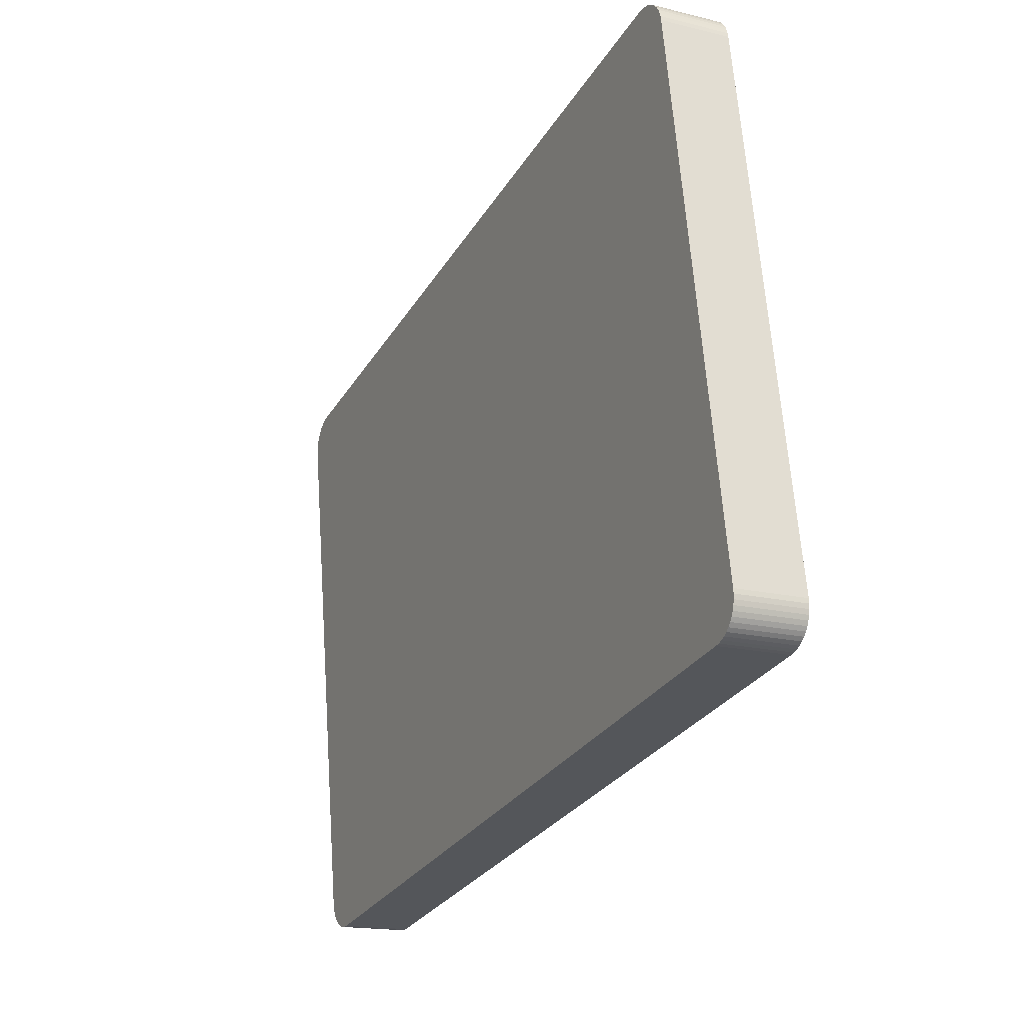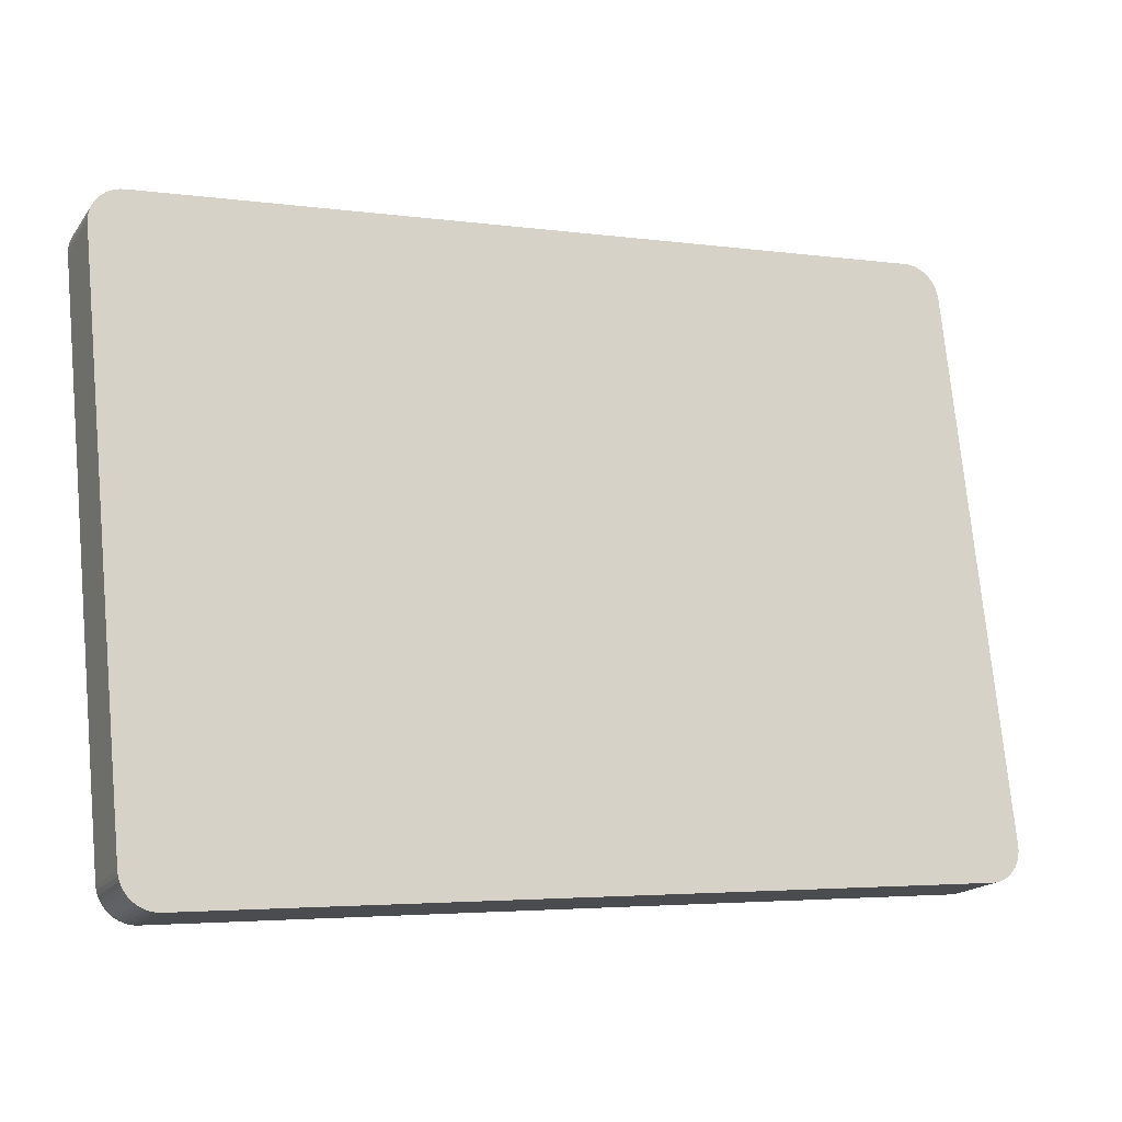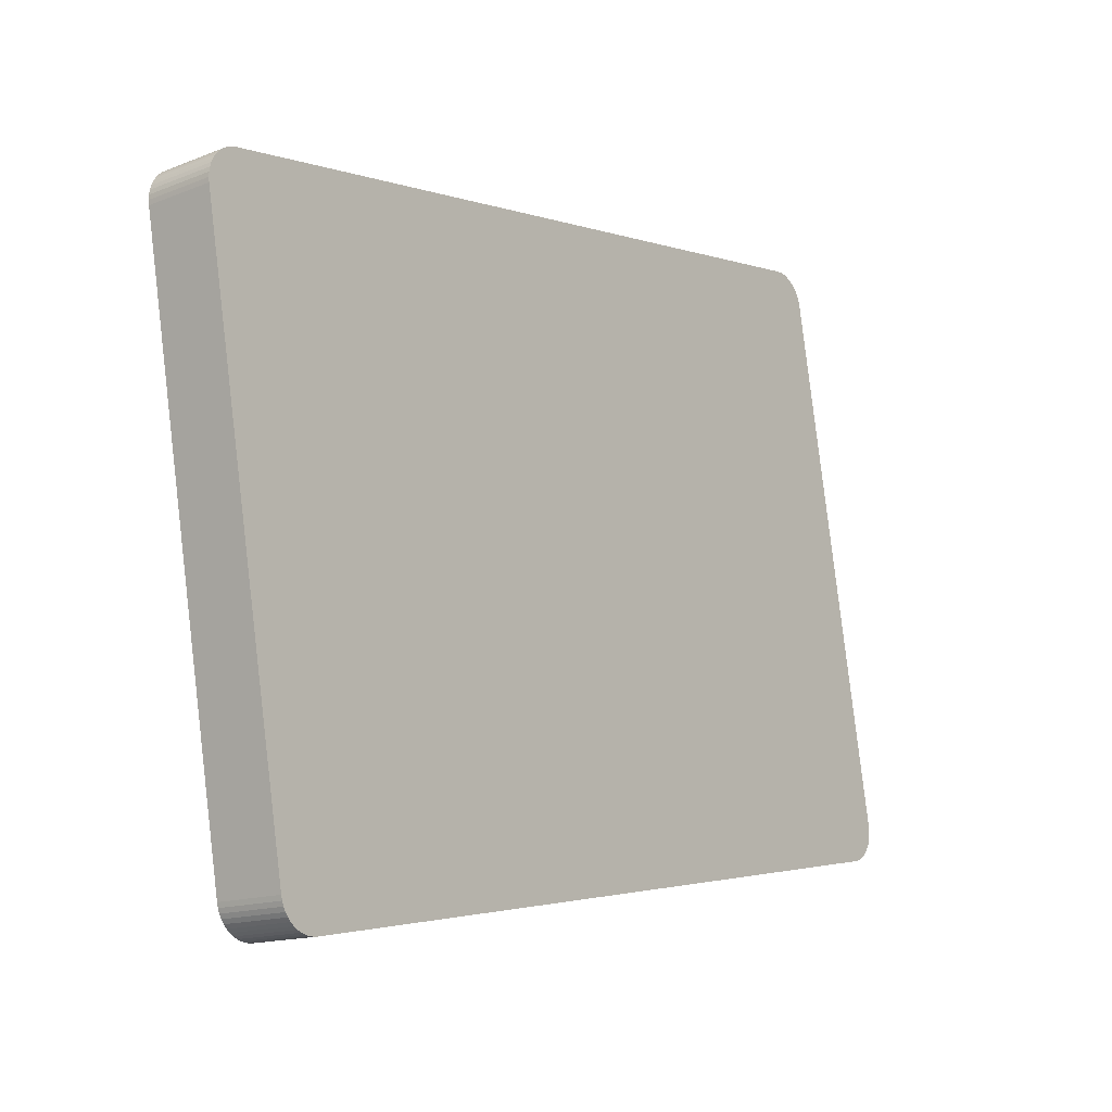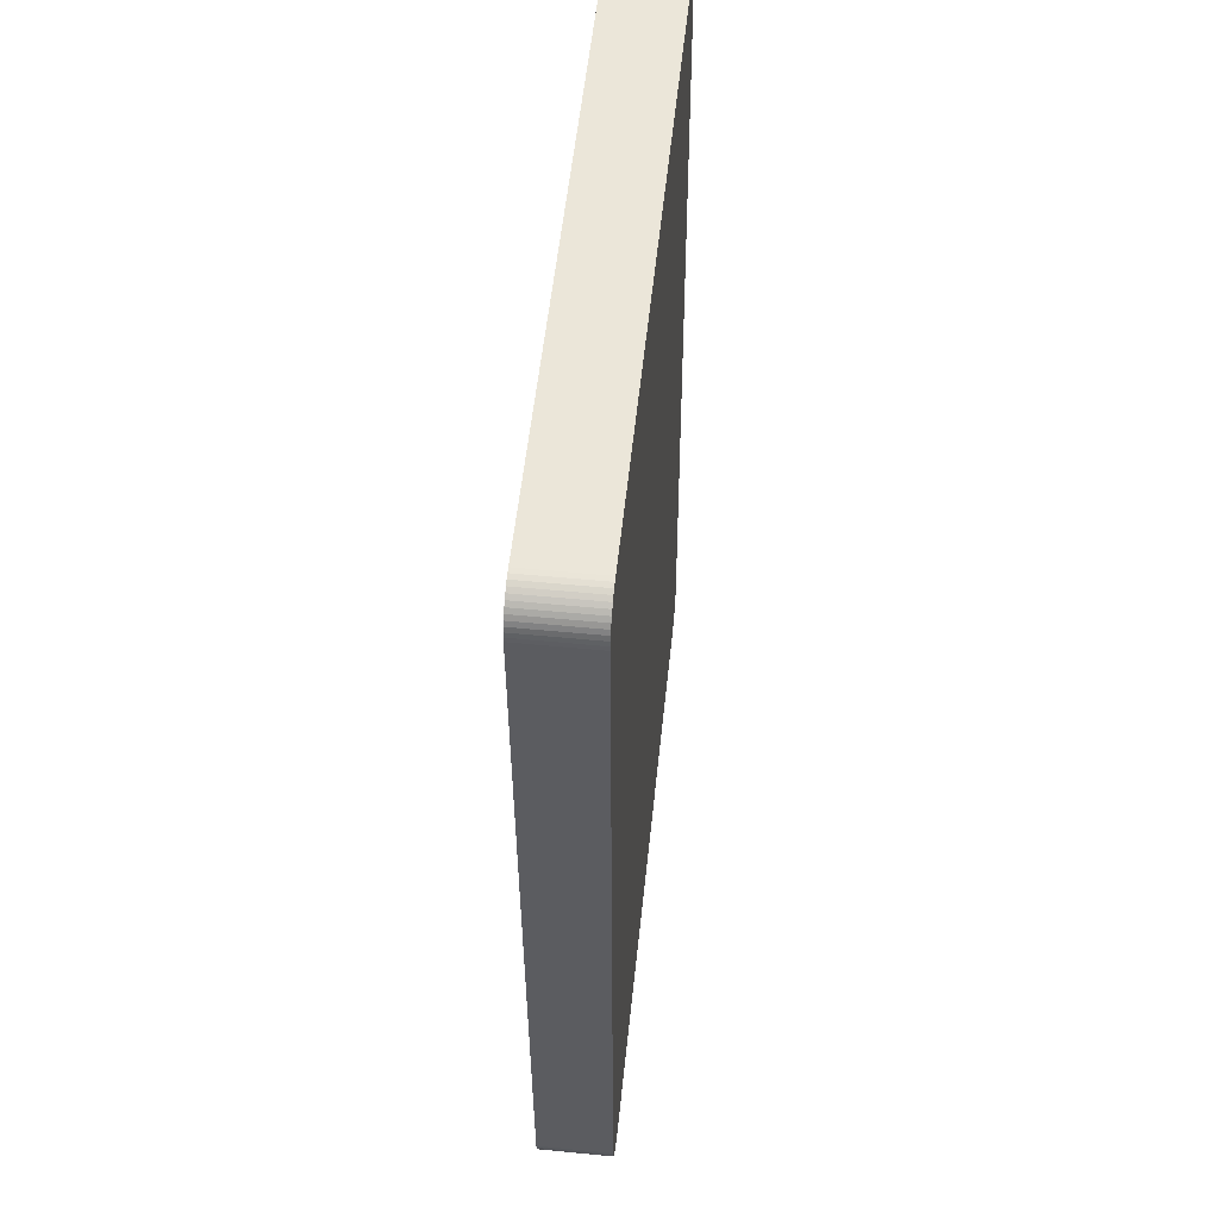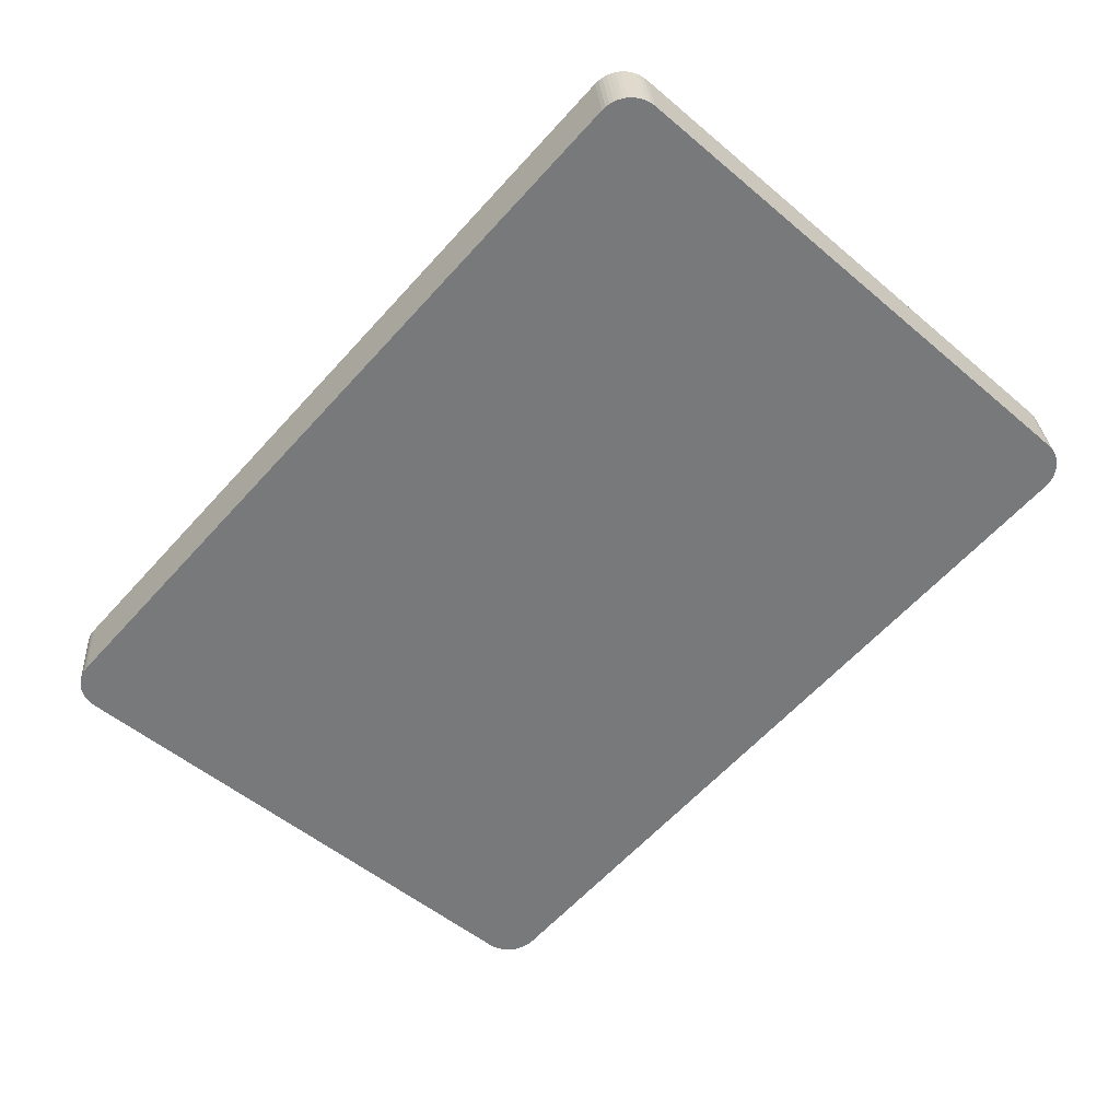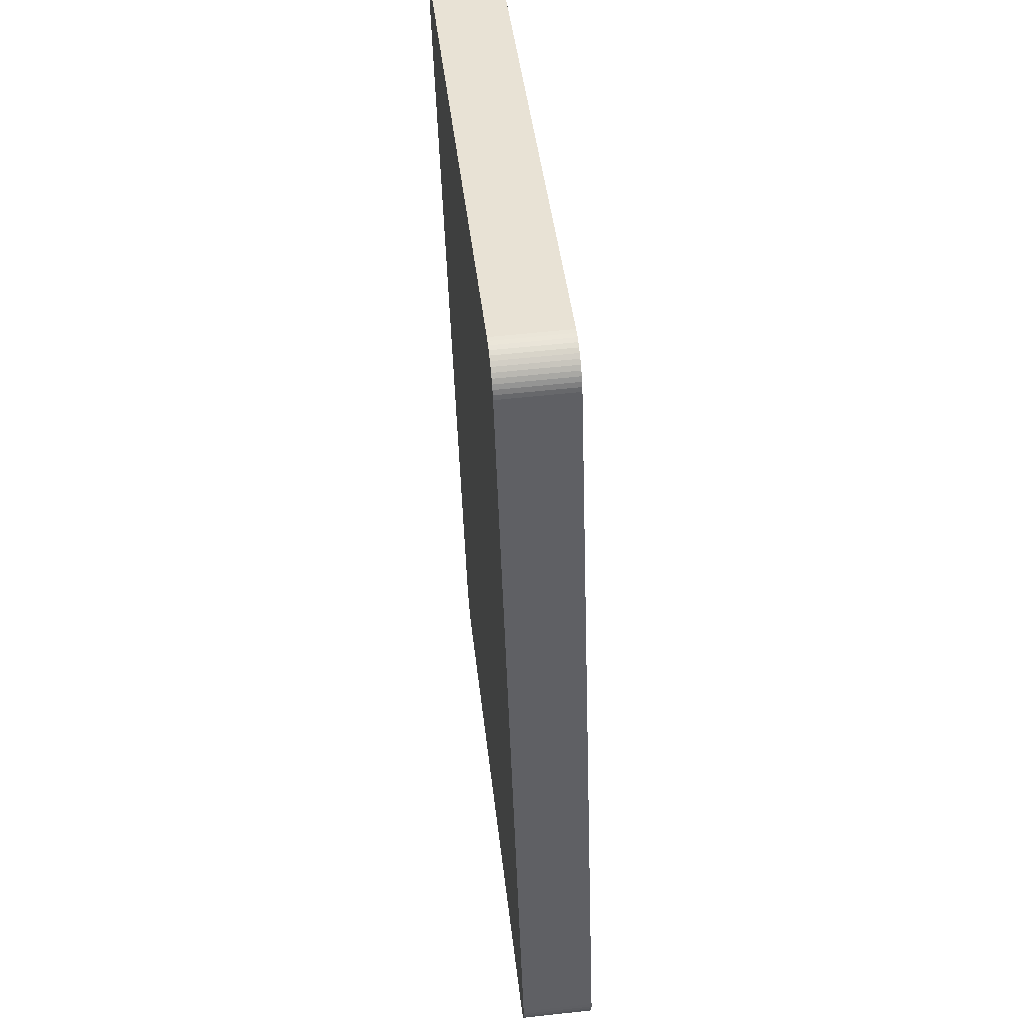
<metadata>
{"format":"obj","ext":"obj","renderer":"f3d","projection":"perspective","resolution":1024,"background":"white","views":[{"elev":-31.6,"azim":64.9,"up":"+Z"},{"elev":-11.2,"azim":154.8,"up":"+Z"},{"elev":-6.2,"azim":127.9,"up":"+Z"},{"elev":-32.0,"azim":-89.8,"up":"+Z"},{"elev":-61.3,"azim":51.3,"up":"+Y"},{"elev":-51.2,"azim":91.9,"up":"+Z"}]}
</metadata>
<code>
o mesh90/mesh90-geometry#mesh90-geometry
v -0.8307 -0.01525 0.3218
v -0.8312 -0.006171 0.3229
v -0.8313 -0.01526 0.322
v -0.8306 -0.006159 0.3228
v -0.8318 -0.006175 0.323
v -0.8353 -0.006706 0.2404
v -0.8301 -0.01523 0.3216
v -0.8358 0.002395 0.2413
v -0.8319 -0.01526 0.322
v -0.8364 0.002399 0.2413
v -0.8358 -0.006693 0.2404
v -0.8347 -0.006726 0.2406
v -0.8301 -0.006139 0.3225
v -0.8352 0.002383 0.2414
v -0.9368 -0.01526 0.3279
v -0.9413 0.002399 0.2472
v -0.8346 0.002363 0.2416
v -0.8296 -0.0152 0.3213
v -0.8341 -0.006753 0.2408
v -0.8364 -0.006689 0.2404
v -0.9367 -0.006175 0.3288
v -0.8341 0.002335 0.2418
v -0.8296 -0.006111 0.3222
v -0.9374 -0.01526 0.3279
v -0.9414 -0.006689 0.2462
v -0.9419 0.002395 0.2472
v -0.8292 -0.01516 0.3209
v -0.8336 -0.006788 0.2411
v -0.8336 0.002301 0.2421
v -0.9373 -0.006171 0.3288
v -0.8291 -0.006077 0.3219
v -0.938 -0.01525 0.3278
v -0.942 -0.006693 0.2463
v -0.9425 0.002383 0.2474
v -0.8287 -0.01512 0.3205
v -0.8331 -0.006829 0.2415
v -0.8331 0.00226 0.2425
v -0.8287 -0.006036 0.3215
v -0.9379 -0.006159 0.3288
v -0.9386 -0.01523 0.3276
v -0.9425 -0.006706 0.2464
v -0.943 0.002363 0.2476
v -0.8283 -0.005989 0.321
v -0.8327 -0.006876 0.2419
v -0.9385 -0.006139 0.3286
v -0.8284 -0.01508 0.3201
v -0.8327 0.002213 0.2429
v -0.9391 -0.0152 0.3274
v -0.9431 -0.006726 0.2467
v -0.9436 0.002335 0.2479
v -0.828 -0.005937 0.3205
v -0.8324 -0.006928 0.2424
v -0.9391 -0.006111 0.3284
v -0.8281 -0.01503 0.3195
v -0.8323 0.002161 0.2434
v -0.9396 -0.01516 0.3271
v -0.9436 -0.006753 0.247
v -0.944 0.002301 0.2483
v -0.8278 -0.005881 0.3199
v -0.8321 -0.006983 0.2429
v -0.9396 -0.006077 0.3281
v -0.8278 -0.01497 0.319
v -0.832 0.002105 0.2439
v -0.9401 -0.01512 0.3267
v -0.9441 -0.006788 0.2473
v -0.9445 0.00226 0.2487
v -0.8276 -0.005822 0.3194
v -0.8318 -0.007042 0.2435
v -0.94 -0.006036 0.3277
v -0.8277 -0.01491 0.3184
v -0.8318 0.002046 0.2444
v -0.9405 -0.005989 0.3273
v -0.9445 -0.006829 0.2477
v -0.9448 0.002213 0.2492
v -0.8275 -0.005761 0.3188
v -0.8317 -0.007104 0.2441
v -0.9405 -0.01508 0.3263
v -0.9449 -0.006876 0.2482
v -0.8276 -0.01485 0.3178
v -0.8316 0.001985 0.245
v -0.9408 -0.005937 0.3268
v -0.9451 0.002161 0.2497
v -0.9452 -0.006928 0.2487
v -0.8275 -0.005699 0.3182
v -0.8316 -0.007166 0.2446
v -0.9409 -0.01503 0.3258
v -0.8276 -0.01479 0.3172
v -0.8316 0.001923 0.2456
v -0.9411 -0.005881 0.3263
v -0.9454 0.002105 0.2502
v -0.9454 -0.006983 0.2493
v -0.9412 -0.01497 0.3253
v -0.9413 -0.005822 0.3257
v -0.9455 0.002046 0.2508
v -0.9456 -0.007042 0.2498
v -0.9414 -0.01491 0.3248
v -0.9415 -0.005761 0.3252
v -0.9456 0.001985 0.2514
v -0.9457 -0.007104 0.2504
v -0.9415 -0.01485 0.3242
v -0.9416 -0.005699 0.3246
v -0.9456 0.001923 0.252
v -0.9457 -0.007166 0.251
v -0.9416 -0.01479 0.3236
f 1 2 3
f 2 1 4
f 3 2 1
f 4 1 2
f 5 3 2
f 2 3 5
f 3 6 1
f 1 6 3
f 7 4 1
f 1 4 7
f 8 2 4
f 4 2 8
f 3 5 9
f 9 5 3
f 10 5 2
f 2 5 10
f 3 11 6
f 6 11 3
f 1 6 12
f 12 6 1
f 4 7 13
f 13 7 4
f 1 12 7
f 7 12 1
f 10 2 8
f 8 2 10
f 8 4 14
f 14 4 8
f 5 15 9
f 9 15 5
f 9 11 3
f 3 11 9
f 16 5 10
f 10 5 16
f 11 14 6
f 6 14 11
f 6 17 12
f 12 17 6
f 18 13 7
f 7 13 18
f 14 4 13
f 13 4 14
f 7 12 19
f 19 12 7
f 8 20 10
f 10 20 8
f 14 11 8
f 8 11 14
f 15 5 21
f 21 5 15
f 15 20 9
f 9 20 15
f 9 20 11
f 11 20 9
f 16 21 5
f 5 21 16
f 20 16 10
f 10 16 20
f 17 6 14
f 14 6 17
f 22 12 17
f 17 12 22
f 13 18 23
f 23 18 13
f 7 19 18
f 18 19 7
f 14 13 17
f 17 13 14
f 12 22 19
f 19 22 12
f 20 8 11
f 11 8 20
f 21 24 15
f 15 24 21
f 15 25 20
f 20 25 15
f 26 21 16
f 16 21 26
f 16 20 25
f 25 20 16
f 17 23 22
f 22 23 17
f 27 23 18
f 18 23 27
f 17 13 23
f 23 13 17
f 18 19 28
f 28 19 18
f 29 19 22
f 22 19 29
f 24 21 30
f 30 21 24
f 24 25 15
f 15 25 24
f 26 30 21
f 21 30 26
f 25 26 16
f 16 26 25
f 22 23 31
f 31 23 22
f 23 27 31
f 31 27 23
f 18 28 27
f 27 28 18
f 19 29 28
f 28 29 19
f 22 31 29
f 29 31 22
f 30 32 24
f 24 32 30
f 24 33 25
f 25 33 24
f 34 30 26
f 26 30 34
f 26 25 33
f 33 25 26
f 35 31 27
f 27 31 35
f 27 28 36
f 36 28 27
f 37 28 29
f 29 28 37
f 29 31 38
f 38 31 29
f 32 30 39
f 39 30 32
f 32 33 24
f 24 33 32
f 34 39 30
f 30 39 34
f 33 34 26
f 26 34 33
f 31 35 38
f 38 35 31
f 27 36 35
f 35 36 27
f 28 37 36
f 36 37 28
f 29 38 37
f 37 38 29
f 39 40 32
f 32 40 39
f 32 41 33
f 33 41 32
f 42 39 34
f 34 39 42
f 34 33 41
f 41 33 34
f 35 43 38
f 38 43 35
f 35 36 44
f 44 36 35
f 37 44 36
f 36 44 37
f 37 38 43
f 43 38 37
f 40 39 45
f 45 39 40
f 40 41 32
f 32 41 40
f 42 45 39
f 39 45 42
f 41 42 34
f 34 42 41
f 43 35 46
f 46 35 43
f 35 44 46
f 46 44 35
f 44 37 47
f 47 37 44
f 37 43 47
f 47 43 37
f 45 48 40
f 40 48 45
f 40 49 41
f 41 49 40
f 50 45 42
f 42 45 50
f 42 41 49
f 49 41 42
f 46 51 43
f 43 51 46
f 46 44 52
f 52 44 46
f 47 52 44
f 44 52 47
f 47 43 51
f 51 43 47
f 48 45 53
f 53 45 48
f 48 49 40
f 40 49 48
f 50 53 45
f 45 53 50
f 49 50 42
f 42 50 49
f 51 46 54
f 54 46 51
f 46 52 54
f 54 52 46
f 52 47 55
f 55 47 52
f 47 51 55
f 55 51 47
f 53 56 48
f 48 56 53
f 48 57 49
f 49 57 48
f 58 53 50
f 50 53 58
f 50 49 57
f 57 49 50
f 54 59 51
f 51 59 54
f 54 52 60
f 60 52 54
f 55 60 52
f 52 60 55
f 55 51 59
f 59 51 55
f 56 53 61
f 61 53 56
f 56 57 48
f 48 57 56
f 58 61 53
f 53 61 58
f 57 58 50
f 50 58 57
f 59 54 62
f 62 54 59
f 54 60 62
f 62 60 54
f 60 55 63
f 63 55 60
f 55 59 63
f 63 59 55
f 61 64 56
f 56 64 61
f 56 65 57
f 57 65 56
f 66 61 58
f 58 61 66
f 58 57 65
f 65 57 58
f 62 67 59
f 59 67 62
f 62 60 68
f 68 60 62
f 63 68 60
f 60 68 63
f 63 59 67
f 67 59 63
f 64 61 69
f 69 61 64
f 64 65 56
f 56 65 64
f 66 69 61
f 61 69 66
f 65 66 58
f 58 66 65
f 67 62 70
f 70 62 67
f 62 68 70
f 70 68 62
f 68 63 71
f 71 63 68
f 63 67 71
f 71 67 63
f 72 64 69
f 69 64 72
f 64 73 65
f 65 73 64
f 74 69 66
f 66 69 74
f 66 65 73
f 73 65 66
f 70 75 67
f 67 75 70
f 70 68 76
f 76 68 70
f 71 76 68
f 68 76 71
f 71 67 75
f 75 67 71
f 64 72 77
f 77 72 64
f 74 72 69
f 69 72 74
f 77 73 64
f 64 73 77
f 66 78 74
f 74 78 66
f 78 66 73
f 73 66 78
f 75 70 79
f 79 70 75
f 70 76 79
f 79 76 70
f 76 71 80
f 80 71 76
f 71 75 80
f 80 75 71
f 81 77 72
f 72 77 81
f 82 72 74
f 74 72 82
f 77 78 73
f 73 78 77
f 83 74 78
f 78 74 83
f 79 84 75
f 75 84 79
f 79 76 85
f 85 76 79
f 80 85 76
f 76 85 80
f 80 75 84
f 84 75 80
f 77 81 86
f 86 81 77
f 82 81 72
f 72 81 82
f 74 83 82
f 82 83 74
f 86 78 77
f 77 78 86
f 86 83 78
f 78 83 86
f 84 79 87
f 87 79 84
f 79 85 87
f 87 85 79
f 85 80 88
f 88 80 85
f 80 84 88
f 88 84 80
f 89 86 81
f 81 86 89
f 90 81 82
f 82 81 90
f 91 82 83
f 83 82 91
f 92 83 86
f 86 83 92
f 87 88 84
f 84 88 87
f 88 87 85
f 85 87 88
f 86 89 92
f 92 89 86
f 90 89 81
f 81 89 90
f 82 91 90
f 90 91 82
f 92 91 83
f 83 91 92
f 93 92 89
f 89 92 93
f 94 89 90
f 90 89 94
f 95 90 91
f 91 90 95
f 96 91 92
f 92 91 96
f 92 93 96
f 96 93 92
f 94 93 89
f 89 93 94
f 90 95 94
f 94 95 90
f 96 95 91
f 91 95 96
f 97 96 93
f 93 96 97
f 98 93 94
f 94 93 98
f 99 94 95
f 95 94 99
f 100 95 96
f 96 95 100
f 96 97 100
f 100 97 96
f 98 97 93
f 93 97 98
f 94 99 98
f 98 99 94
f 100 99 95
f 95 99 100
f 101 100 97
f 97 100 101
f 102 97 98
f 98 97 102
f 103 98 99
f 99 98 103
f 104 99 100
f 100 99 104
f 100 101 104
f 104 101 100
f 97 102 101
f 101 102 97
f 98 103 102
f 102 103 98
f 99 104 103
f 103 104 99
f 102 104 101
f 101 104 102
f 104 102 103
f 103 102 104

</code>
